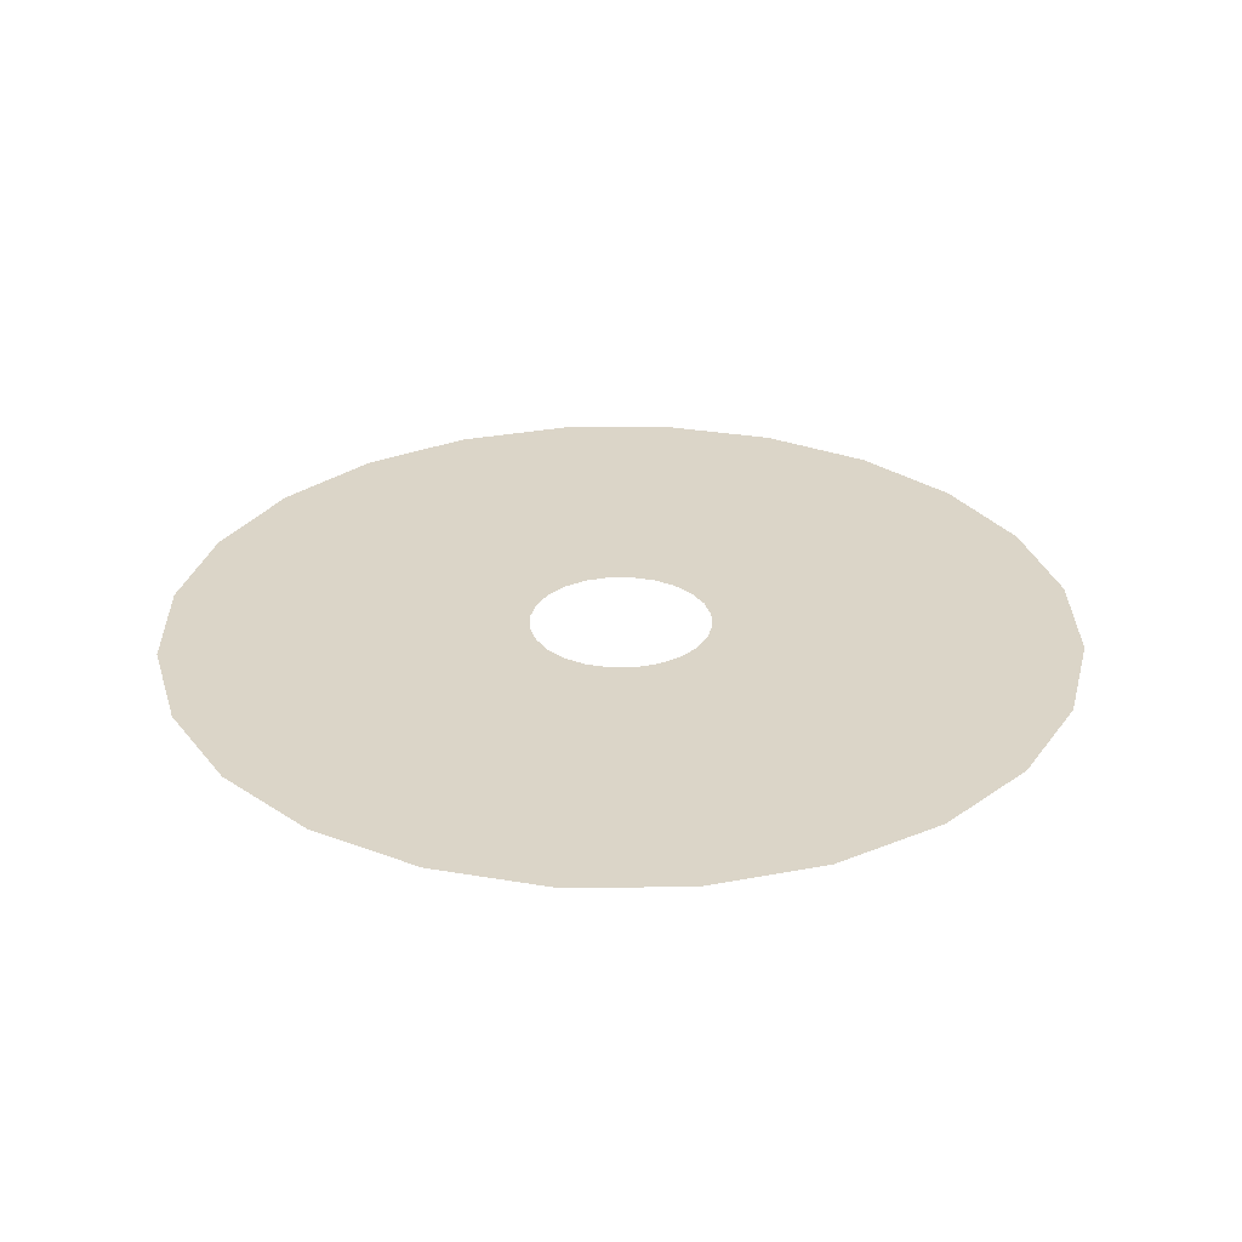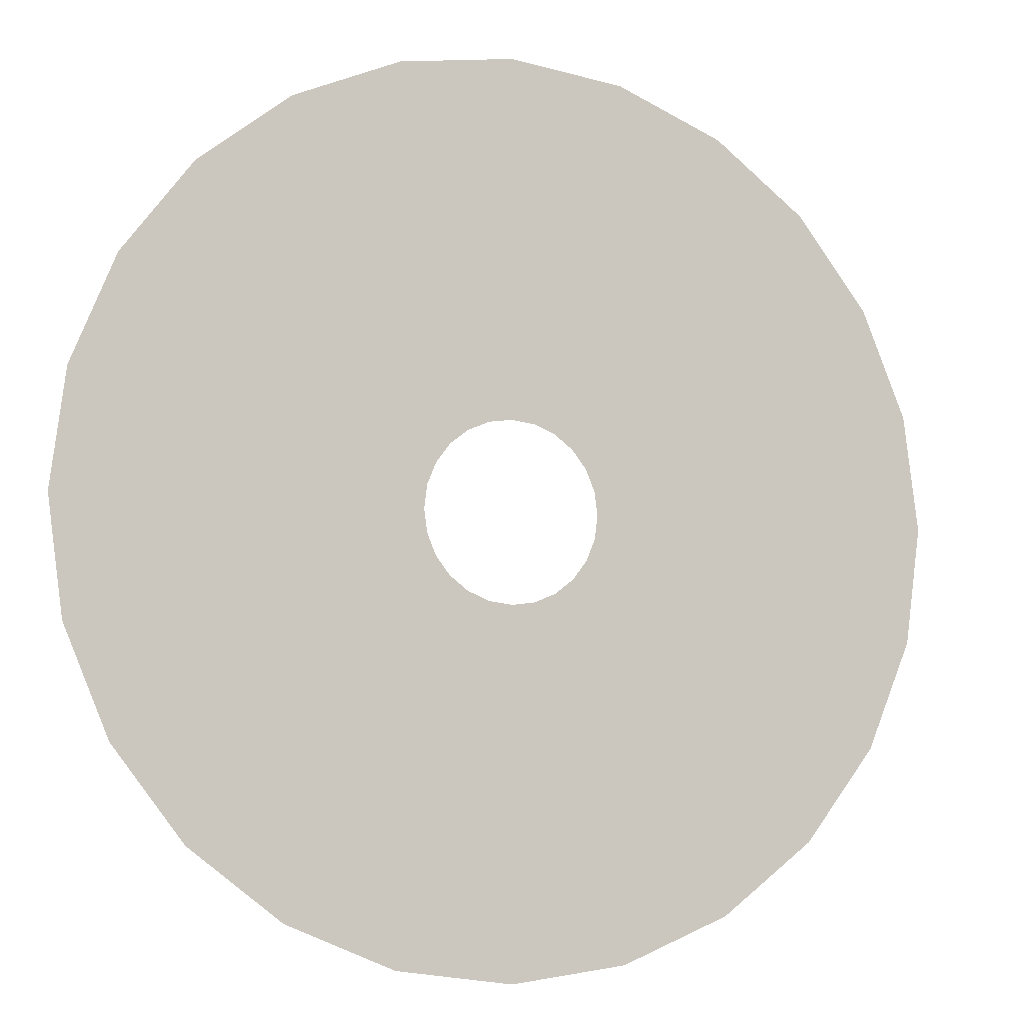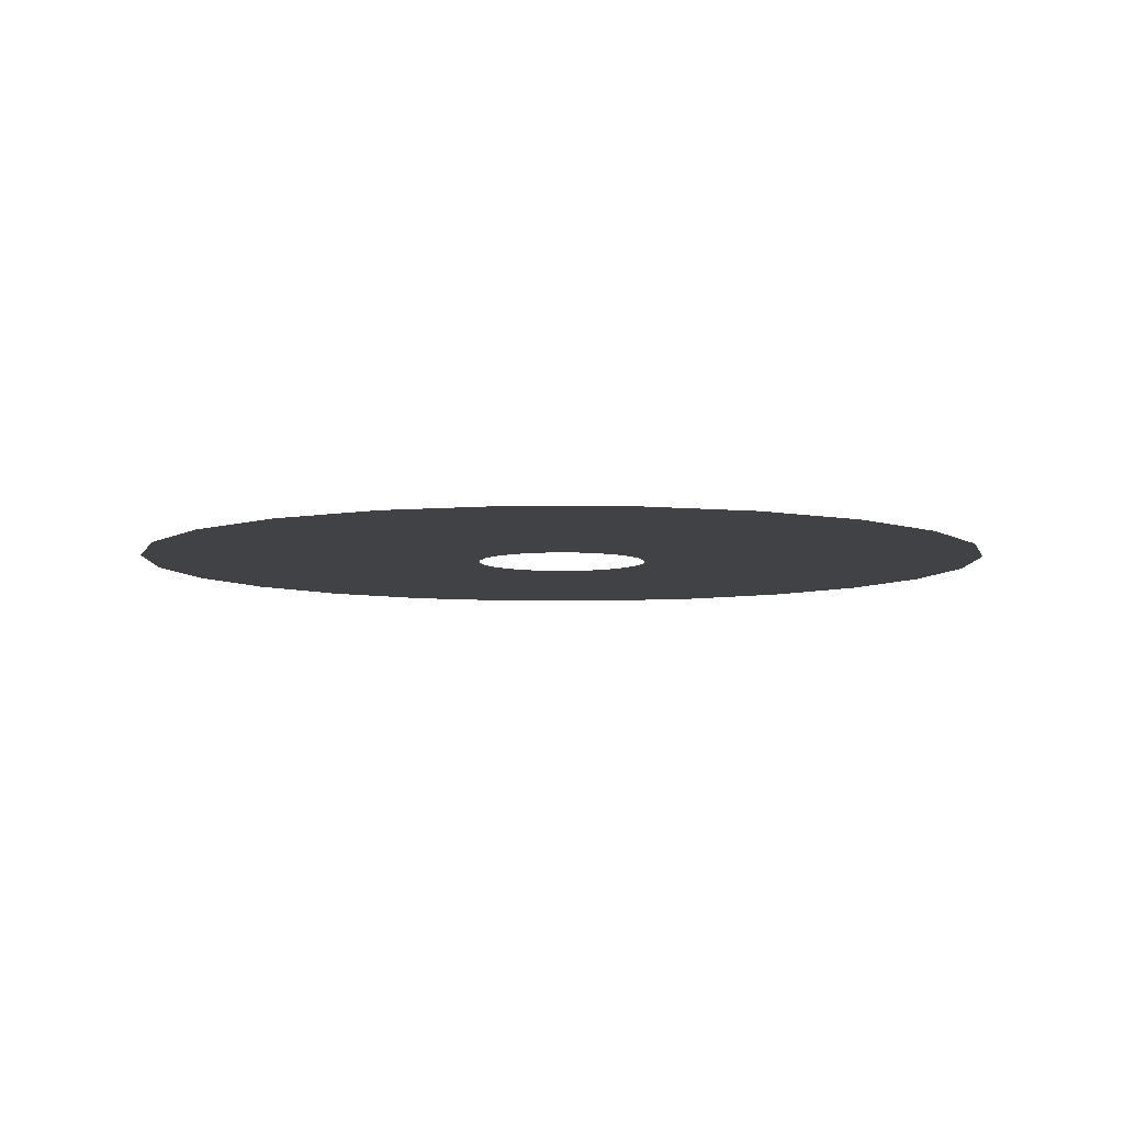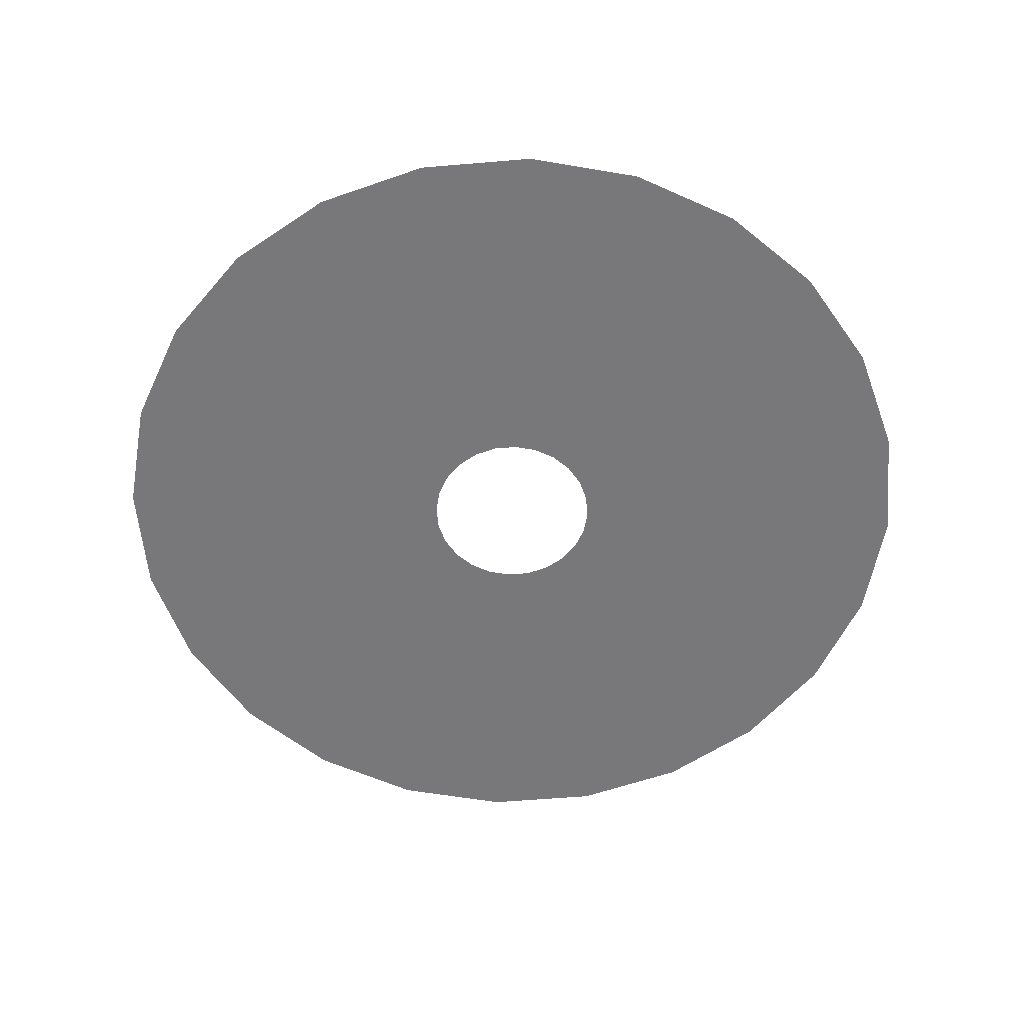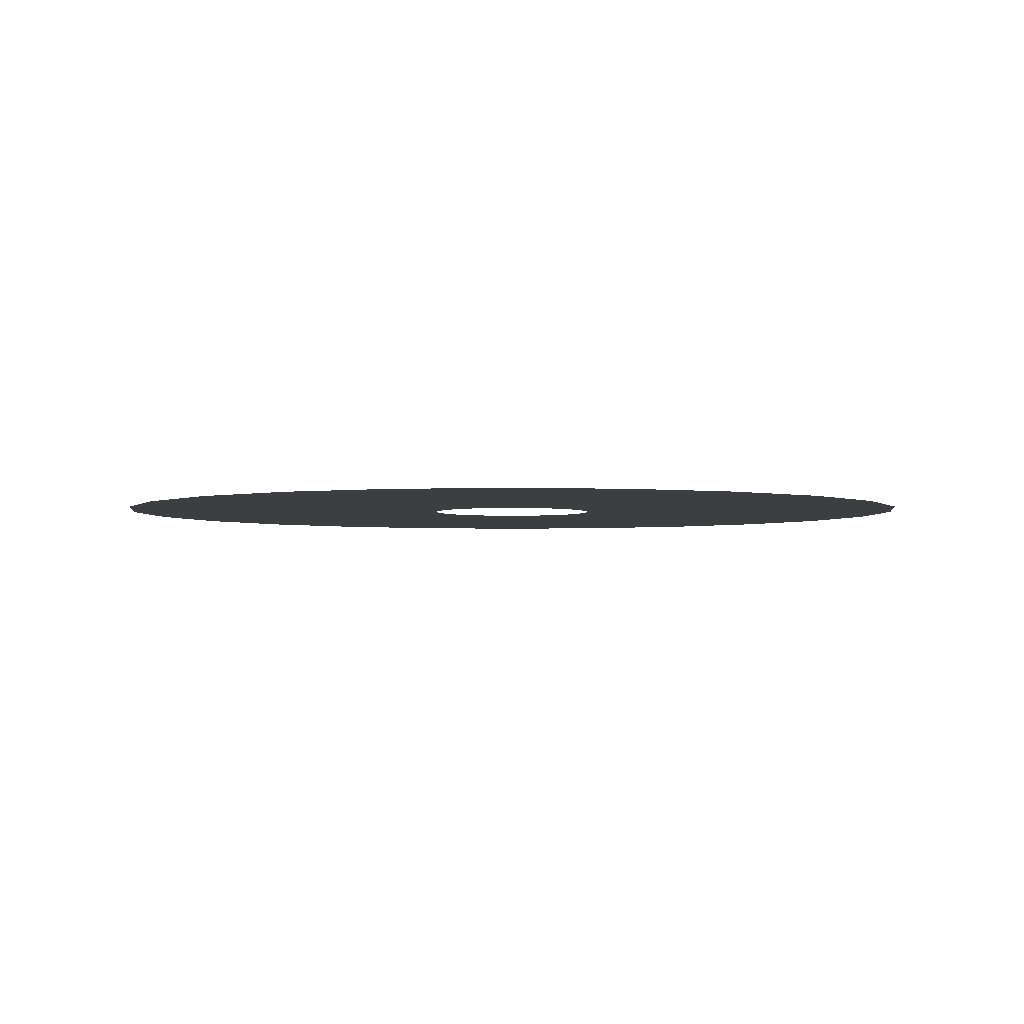
<metadata>
{"format":"obj","ext":"obj","renderer":"f3d","projection":"perspective","resolution":1024,"background":"white","views":[{"elev":29.6,"azim":21.7,"up":"+Y"},{"elev":-6.6,"azim":158.5,"up":"+Z"},{"elev":-6.4,"azim":-113.4,"up":"+Y"},{"elev":-57.6,"azim":87.5,"up":"+Y"},{"elev":-3.0,"azim":105.4,"up":"+Y"}]}
</metadata>
<code>
v  -0.5 0 0
v  -0.483 0 -0.1294
v  -0.483 0 0.1294
v  -0.433 0 -0.25
v  -0.433 0 0.25
v  -0.3536 0 -0.3536
v  -0.3536 0 0.3536
v  -0.25 0 -0.433
v  -0.25 0 0.433
v  -0.1294 0 -0.483
v  -0.1294 0 0.483
v  -0.1 0 0
v  -0.09659 0 -0.02588
v  -0.09659 0 0.02588
v  -0.0866 0 -0.05
v  -0.0866 0 0.05
v  -0.07071 0 -0.07071
v  -0.07071 0 0.07071
v  -0.05 0 -0.0866
v  -0.05 0 0.0866
v  -0.02588 0 -0.09659
v  -0.02588 0 0.09659
v  0 0 -0.5
v  0 0 -0.1
v  0 0 0.1
v  0 0 0.5
v  0.02588 0 0.09659
v  0.02588 0 -0.09659
v  0.05 0 0.0866
v  0.05 0 -0.0866
v  0.07071 0 -0.07071
v  0.07071 0 0.07071
v  0.0866 0 -0.05
v  0.0866 0 0.05
v  0.09659 0 -0.02588
v  0.09659 0 0.02588
v  0.1 0 0
v  0.1294 0 0.483
v  0.1294 0 -0.483
v  0.25 0 0.433
v  0.25 0 -0.433
v  0.3536 0 -0.3536
v  0.3536 0 0.3536
v  0.433 0 -0.25
v  0.433 0 0.25
v  0.483 0 -0.1294
v  0.483 0 0.1294
v  0.5 0 0
o disc__1_0
g disc__1_0
f 37 48 46
f 37 46 35
f 35 46 44
f 35 44 33
f 33 44 42
f 33 42 31
f 31 42 41
f 31 41 30
f 30 41 39
f 30 39 28
f 28 39 23
f 28 23 24
f 24 23 10
f 24 10 21
f 21 10 8
f 21 8 19
f 19 8 6
f 19 6 17
f 17 6 4
f 17 4 15
f 15 4 2
f 15 2 13
f 13 2 1
f 13 1 12
f 12 1 3
f 12 3 14
f 14 3 5
f 14 5 16
f 16 5 7
f 16 7 18
f 18 7 9
f 18 9 20
f 20 9 11
f 20 11 22
f 22 11 26
f 22 26 25
f 25 26 38
f 25 38 27
f 27 38 40
f 27 40 29
f 29 40 43
f 29 43 32
f 32 43 45
f 32 45 34
f 34 45 47
f 34 47 36
f 36 47 48
f 36 48 37

</code>
